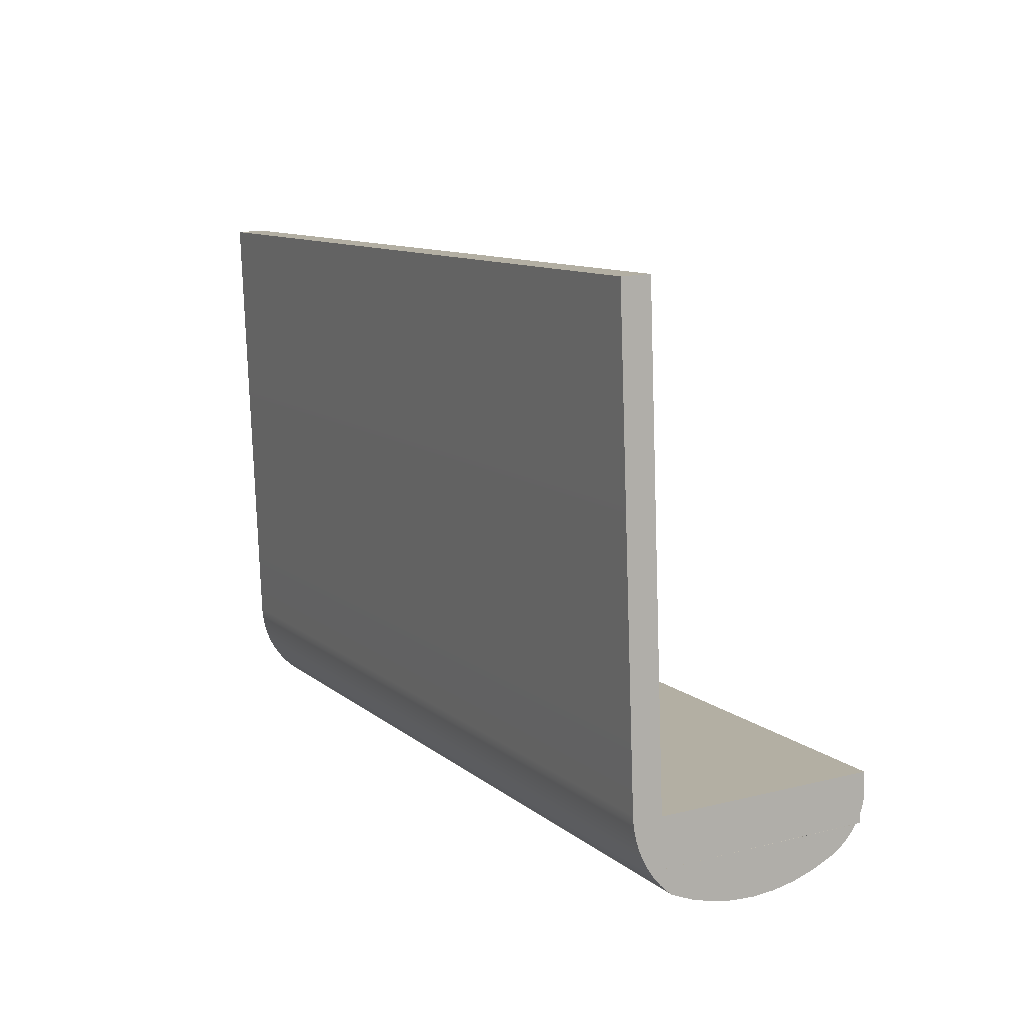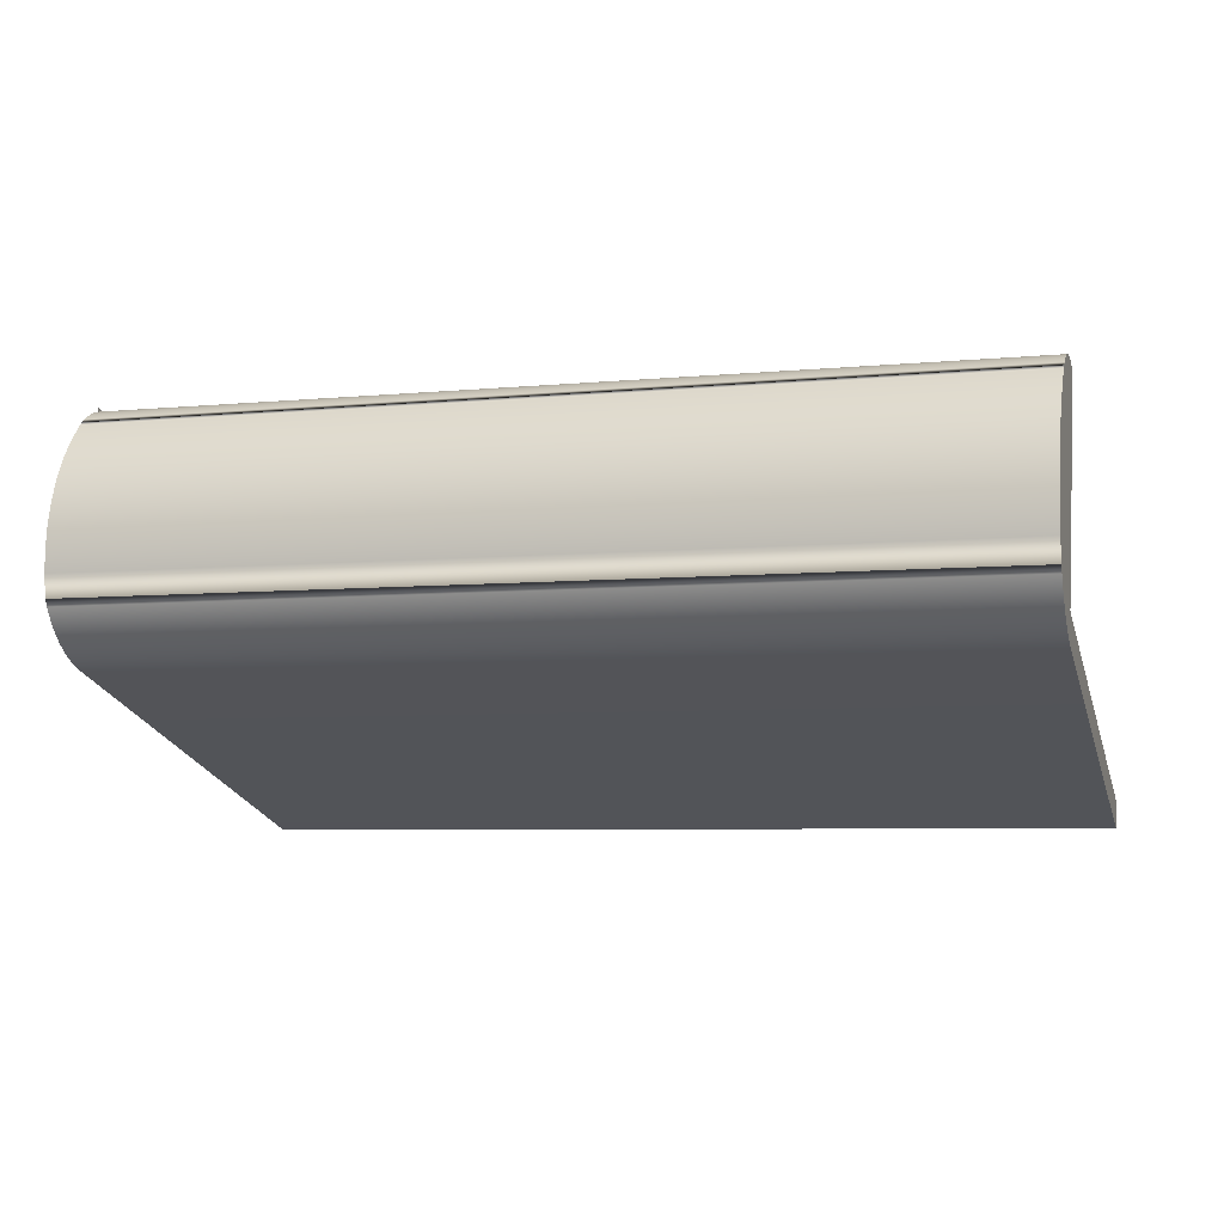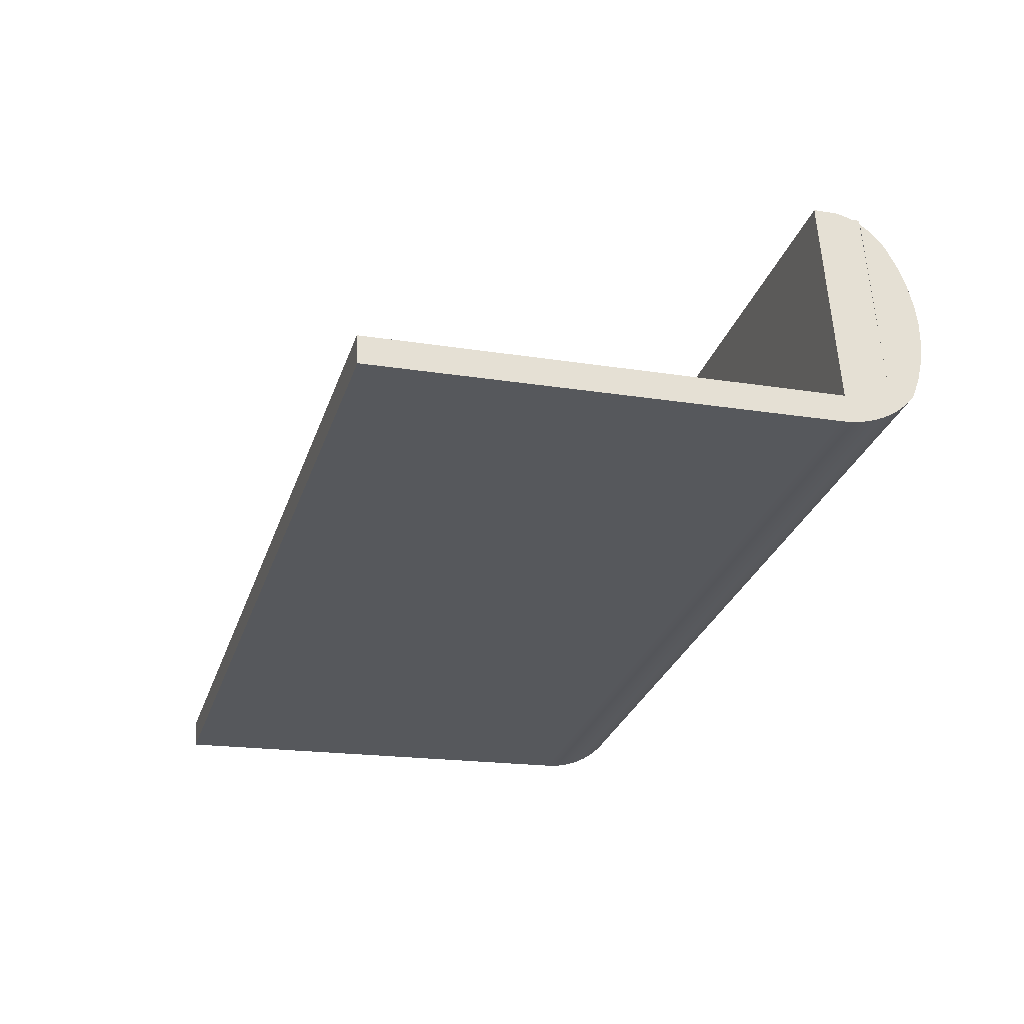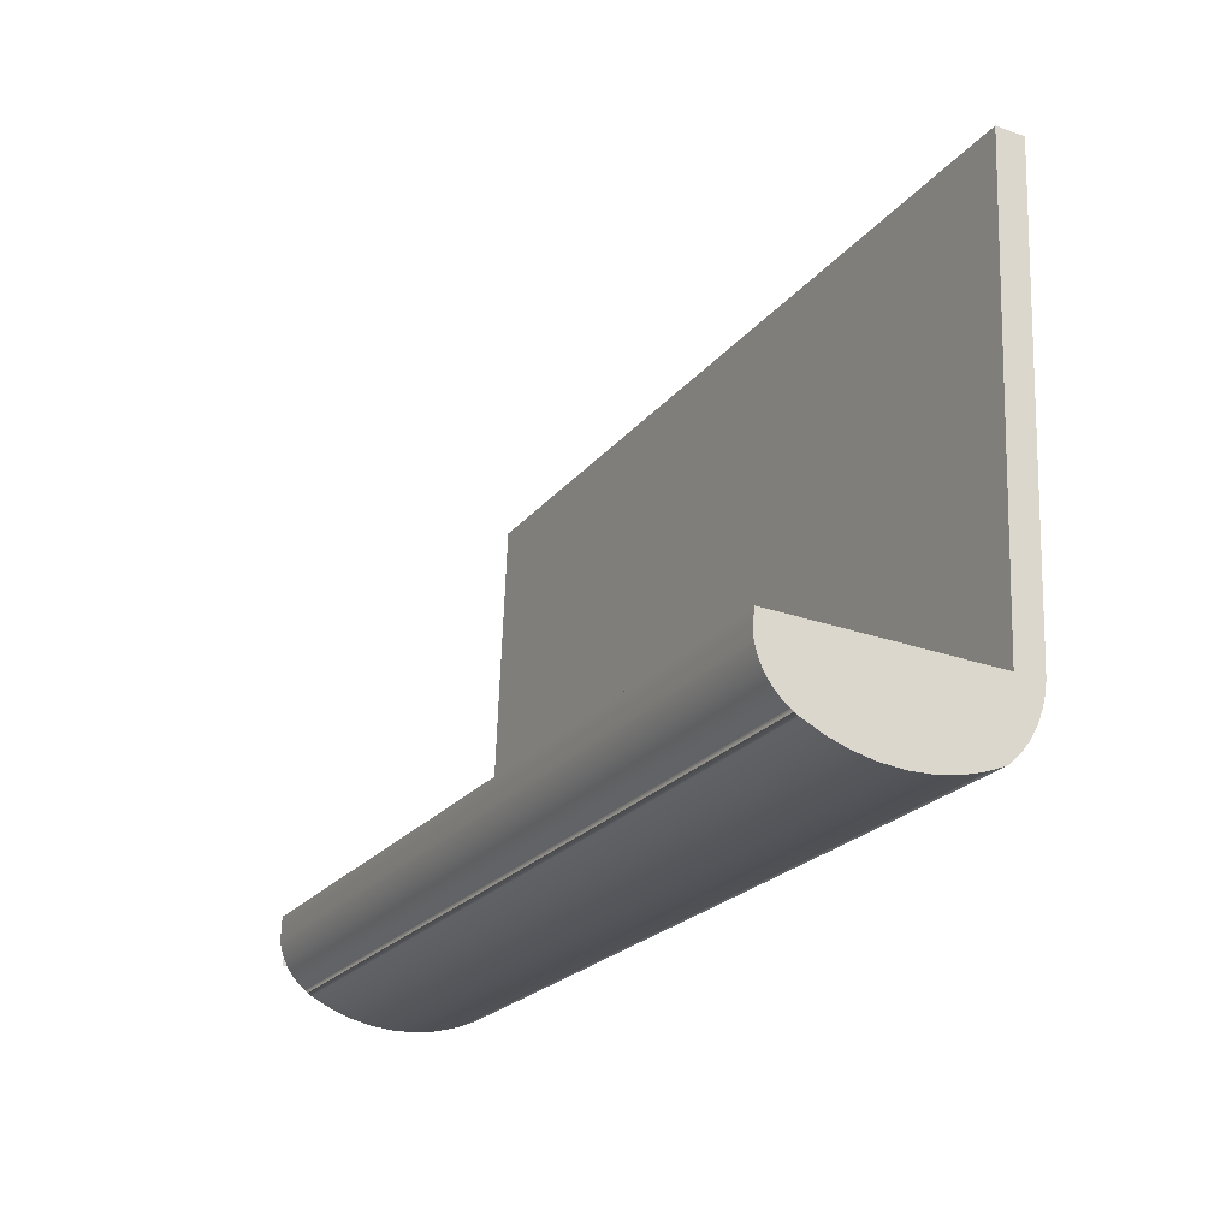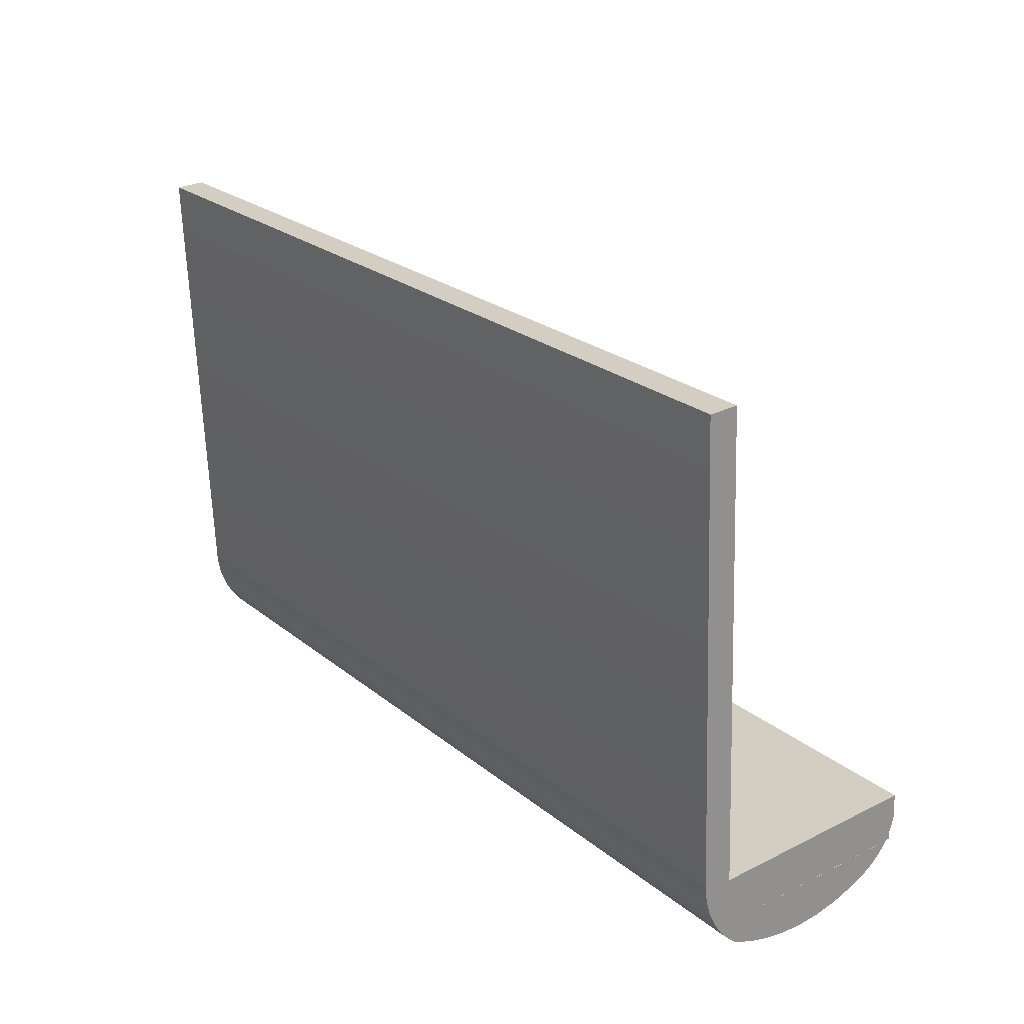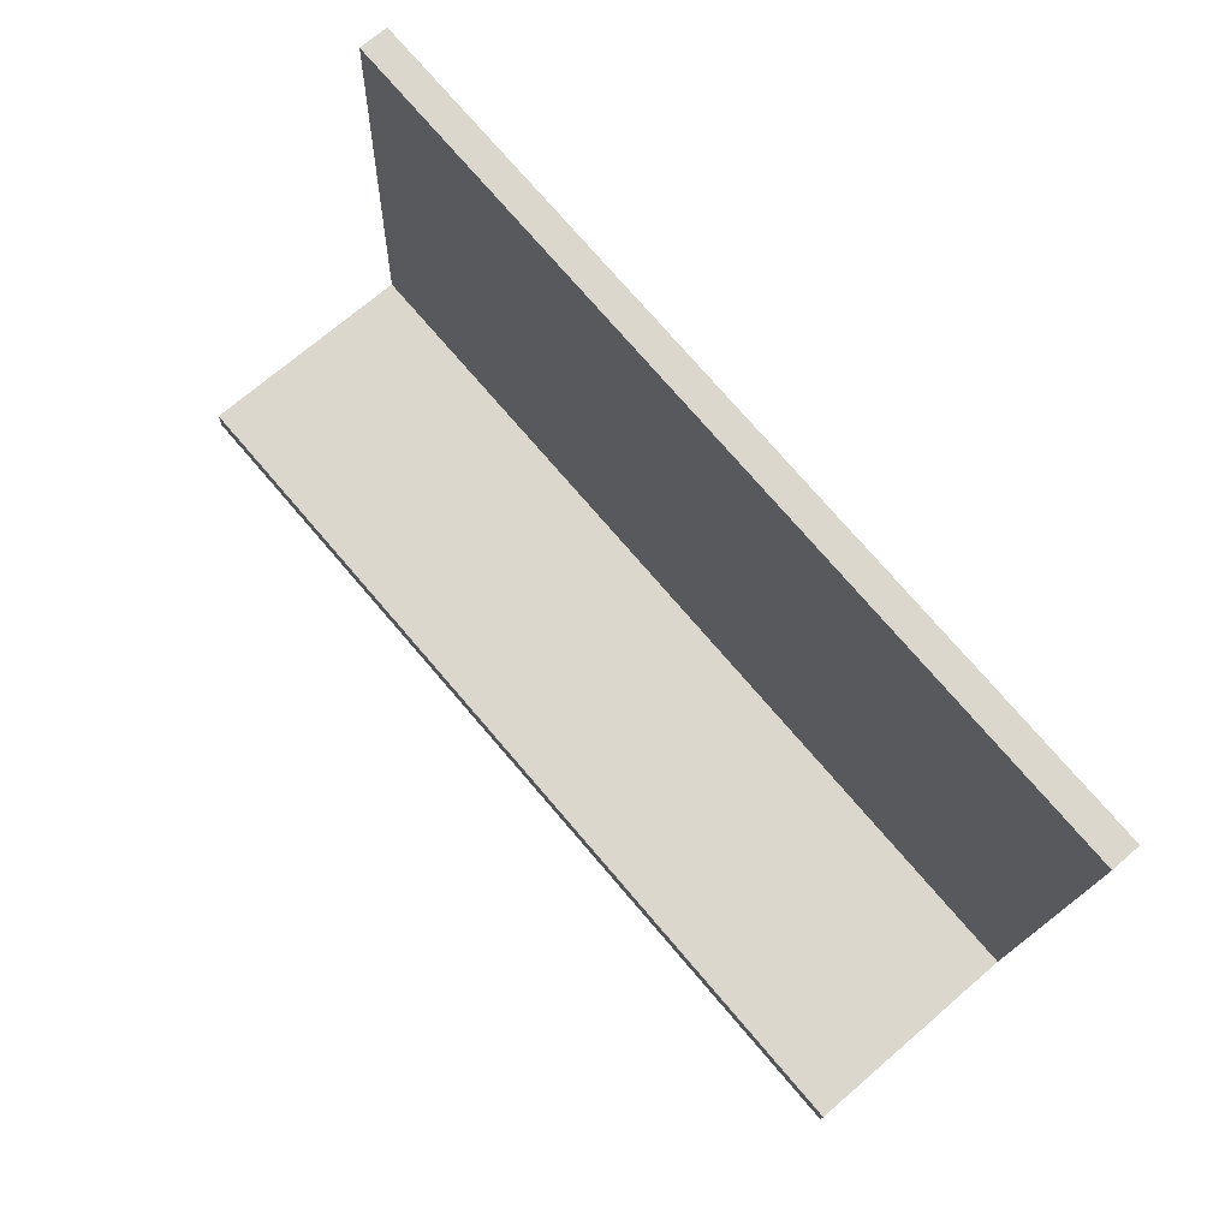
<metadata>
{"format":"obj","ext":"obj","renderer":"f3d","projection":"perspective","resolution":1024,"background":"white","views":[{"elev":11.1,"azim":-113.2,"up":"+Y"},{"elev":-22.2,"azim":15.3,"up":"+Z"},{"elev":-24.8,"azim":-107.8,"up":"+Z"},{"elev":-23.3,"azim":66.4,"up":"+Y"},{"elev":24.7,"azim":-122.6,"up":"+Y"},{"elev":74.5,"azim":54.0,"up":"+Y"}]}
</metadata>
<code>
o Group18/mesh31/mesh31-geometry#mesh31-geometry
v 0.3515 -0.3515 -0.07742
v 0.6479 -0.3567 -0.09997
v 0.6479 -0.3546 -0.1014
v 0.3516 -0.3537 -0.07604
v 0.6488 -0.1823 -0.1115
v 0.3515 -0.3493 -0.07864
v 0.3525 -0.1793 -0.08757
v 0.648 -0.3588 -0.09844
v 0.6478 -0.3524 -0.1026
v 0.3517 -0.3557 -0.0745
v 0.6482 -0.3607 -0.09677
v 0.6477 -0.3501 -0.1036
v 0.3514 -0.347 -0.0797
v 0.3518 -0.3576 -0.07283
v 0.6484 -0.3396 -0.09653
v 0.6477 -0.3477 -0.1045
v 0.3513 -0.3446 -0.08059
v 0.3533 -0.1789 -0.07786
v 0.6496 -0.182 -0.1018
v 0.6483 -0.3625 -0.09496
v 0.6476 -0.3452 -0.1052
v 0.3513 -0.3421 -0.08131
v 0.3521 -0.3365 -0.0726
v 0.6484 -0.3641 -0.09303
v 0.6476 -0.3427 -0.1058
v 0.3513 -0.3397 -0.08185
v 0.352 -0.3527 -0.07205
v 0.6476 -0.3377 -0.1063
v 0.352 -0.3594 -0.07102
v 0.649 -0.3669 -0.08607
v 0.6476 -0.3402 -0.1061
v 0.3513 -0.3371 -0.08221
v 0.3579 -0.3342 -0.001368
v 0.6542 -0.3372 -0.0253
v 0.3513 -0.3346 -0.08238
v 0.6495 -0.3689 -0.07883
v 0.3521 -0.3611 -0.06909
v 0.3577 -0.3504 -0.000826
v 0.654 -0.3521 -0.02559
v 0.6501 -0.37 -0.07141
v 0.3526 -0.3639 -0.06213
v 0.3578 -0.3474 -0.000919
v 0.358 -0.3341 0.000251
v 0.6541 -0.3504 -0.02485
v 0.6539 -0.3536 -0.02644
v 0.6507 -0.3702 -0.06391
v 0.3532 -0.3658 -0.05489
v 0.3578 -0.3457 -0.000311
v 0.6543 -0.3372 -0.02369
v 0.3579 -0.344 0.000171
v 0.6541 -0.3488 -0.02425
v 0.3577 -0.349 -0.001651
v 0.6538 -0.3551 -0.0274
v 0.3576 -0.3506 -0.002502
v 0.6513 -0.3695 -0.05644
v 0.3538 -0.3669 -0.04747
v 0.6542 -0.3453 -0.02341
v 0.3579 -0.3422 0.000522
v 0.6542 -0.347 -0.02377
v 0.6537 -0.3565 -0.02848
v 0.3575 -0.3521 -0.003468
v 0.6519 -0.3679 -0.04911
v 0.3544 -0.3671 -0.03997
v 0.6536 -0.3579 -0.02966
v 0.3574 -0.3535 -0.004542
v 0.6525 -0.3655 -0.04201
v 0.355 -0.3664 -0.0325
v 0.6535 -0.3591 -0.03093
v 0.3573 -0.3548 -0.005721
v 0.6531 -0.3622 -0.03526
v 0.3556 -0.3649 -0.02517
v 0.6534 -0.3603 -0.0323
v 0.3572 -0.3561 -0.006995
v 0.6532 -0.3613 -0.03374
v 0.3562 -0.3624 -0.01808
v 0.3571 -0.3572 -0.008359
v 0.3568 -0.3592 -0.01132
v 0.3569 -0.3582 -0.009805
f 1 2 3
f 2 1 4
f 3 2 1
f 4 1 2
f 2 5 3
f 3 5 2
f 3 6 1
f 1 6 3
f 1 4 7
f 4 8 2
f 2 8 4
f 8 5 2
f 2 5 8
f 3 5 9
f 9 5 3
f 6 3 9
f 9 3 6
f 6 1 7
f 4 10 7
f 8 4 10
f 10 4 8
f 11 5 8
f 8 5 11
f 9 5 12
f 12 5 9
f 9 13 6
f 6 13 9
f 13 6 7
f 10 14 7
f 10 11 8
f 8 11 10
f 15 5 11
f 11 5 15
f 12 5 16
f 16 5 12
f 13 9 12
f 12 9 13
f 17 13 7
f 7 14 18
f 11 10 14
f 14 10 11
f 5 15 19
f 19 15 5
f 20 15 11
f 11 15 20
f 16 5 21
f 21 5 16
f 17 12 16
f 16 12 17
f 12 17 13
f 13 17 12
f 22 17 7
f 18 14 23
f 7 18 5
f 14 20 11
f 11 20 14
f 15 18 19
f 19 18 15
f 19 5 18
f 24 15 20
f 20 15 24
f 21 5 25
f 25 5 21
f 22 16 21
f 21 16 22
f 16 22 17
f 17 22 16
f 26 22 7
f 23 14 27
f 18 15 23
f 23 15 18
f 7 28 5
f 5 28 7
f 20 14 29
f 29 14 20
f 30 15 24
f 24 15 30
f 29 24 20
f 20 24 29
f 25 5 31
f 31 5 25
f 26 21 25
f 25 21 26
f 21 26 22
f 22 26 21
f 32 26 7
f 14 29 27
f 33 27 23
f 23 27 33
f 34 23 15
f 15 23 34
f 28 7 35
f 35 7 28
f 31 5 28
f 28 5 31
f 36 15 30
f 30 15 36
f 30 37 24
f 24 29 37
f 37 29 24
f 32 25 31
f 31 25 32
f 25 32 26
f 26 32 25
f 35 32 7
f 29 37 27
f 33 38 27
f 27 38 33
f 23 34 33
f 33 34 23
f 39 34 15
f 15 34 39
f 35 31 28
f 28 31 35
f 40 15 36
f 36 15 40
f 36 41 30
f 37 30 41
f 31 35 32
f 32 35 31
f 37 41 27
f 38 33 42
f 42 33 38
f 34 43 33
f 33 43 34
f 44 34 39
f 39 34 44
f 39 15 45
f 45 15 39
f 46 15 40
f 40 15 46
f 40 47 36
f 41 36 47
f 41 47 27
f 42 48 33
f 43 34 49
f 49 34 43
f 33 50 43
f 51 34 44
f 44 34 51
f 52 44 39
f 39 44 52
f 45 15 53
f 53 15 45
f 54 39 45
f 45 39 54
f 55 15 46
f 46 15 55
f 46 56 40
f 47 40 56
f 47 56 27
f 48 50 33
f 51 42 48
f 48 42 51
f 34 57 49
f 49 57 34
f 57 43 49
f 49 43 57
f 58 43 50
f 59 34 51
f 51 34 59
f 42 51 44
f 44 51 42
f 44 52 42
f 42 52 44
f 39 54 52
f 52 54 39
f 53 15 60
f 60 15 53
f 61 45 53
f 53 45 61
f 45 61 54
f 54 61 45
f 62 15 55
f 55 15 62
f 55 63 46
f 56 46 63
f 56 63 27
f 59 48 50
f 50 48 59
f 48 59 51
f 51 59 48
f 57 34 59
f 59 34 57
f 43 57 58
f 58 57 43
f 57 50 58
f 58 50 57
f 60 15 64
f 64 15 60
f 65 53 60
f 60 53 65
f 53 65 61
f 61 65 53
f 54 27 61
f 66 15 62
f 62 15 66
f 62 67 55
f 63 55 67
f 63 67 27
f 50 57 59
f 59 57 50
f 64 15 68
f 68 15 64
f 69 60 64
f 64 60 69
f 60 69 65
f 65 69 60
f 65 61 27
f 70 15 66
f 66 15 70
f 66 71 62
f 67 62 71
f 67 71 27
f 68 15 72
f 72 15 68
f 73 64 68
f 68 64 73
f 64 73 69
f 69 73 64
f 69 65 27
f 74 15 70
f 70 15 74
f 70 75 66
f 71 66 75
f 71 75 27
f 72 15 74
f 74 15 72
f 76 68 72
f 72 68 76
f 68 76 73
f 73 76 68
f 73 69 27
f 74 77 70
f 75 70 77
f 75 77 27
f 78 72 74
f 74 72 78
f 72 78 76
f 76 78 72
f 76 73 27
f 77 74 78
f 77 78 27
f 78 76 27
f 7 4 1
f 7 1 6
f 7 10 4
f 7 6 13
f 7 14 10
f 7 13 17
f 18 14 7
f 7 17 22
f 23 14 18
f 5 18 7
f 18 5 19
f 7 22 26
f 27 14 23
f 7 26 32
f 27 29 14
f 24 37 30
f 7 32 35
f 27 37 29
f 30 41 36
f 41 30 37
f 27 41 37
f 36 47 40
f 47 36 41
f 27 47 41
f 33 48 42
f 43 50 33
f 40 56 46
f 56 40 47
f 27 56 47
f 33 50 48
f 50 43 58
f 46 63 55
f 63 46 56
f 27 63 56
f 61 27 54
f 55 67 62
f 67 55 63
f 27 67 63
f 27 61 65
f 62 71 66
f 71 62 67
f 27 71 67
f 27 65 69
f 66 75 70
f 75 66 71
f 27 75 71
f 27 69 73
f 70 77 74
f 77 70 75
f 27 77 75
f 27 73 76
f 78 74 77
f 27 78 77
f 27 76 78

</code>
